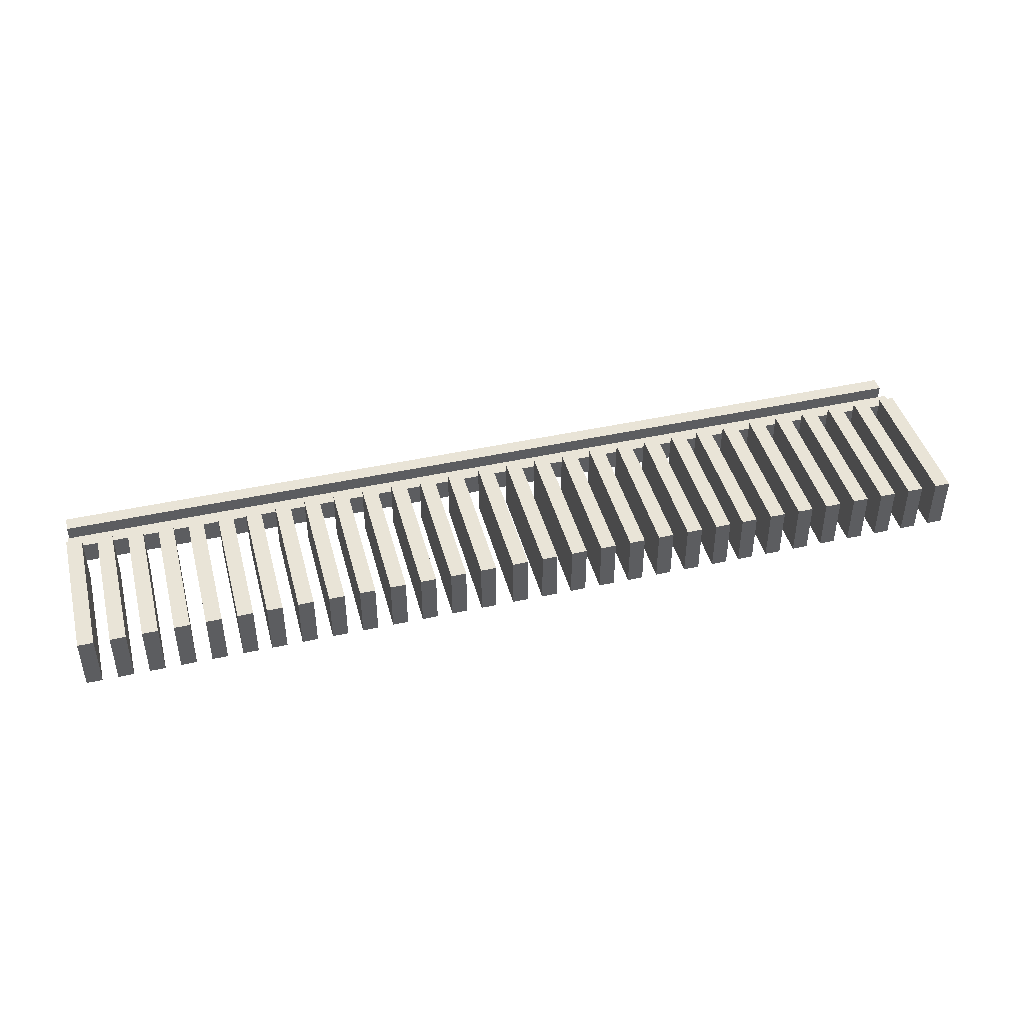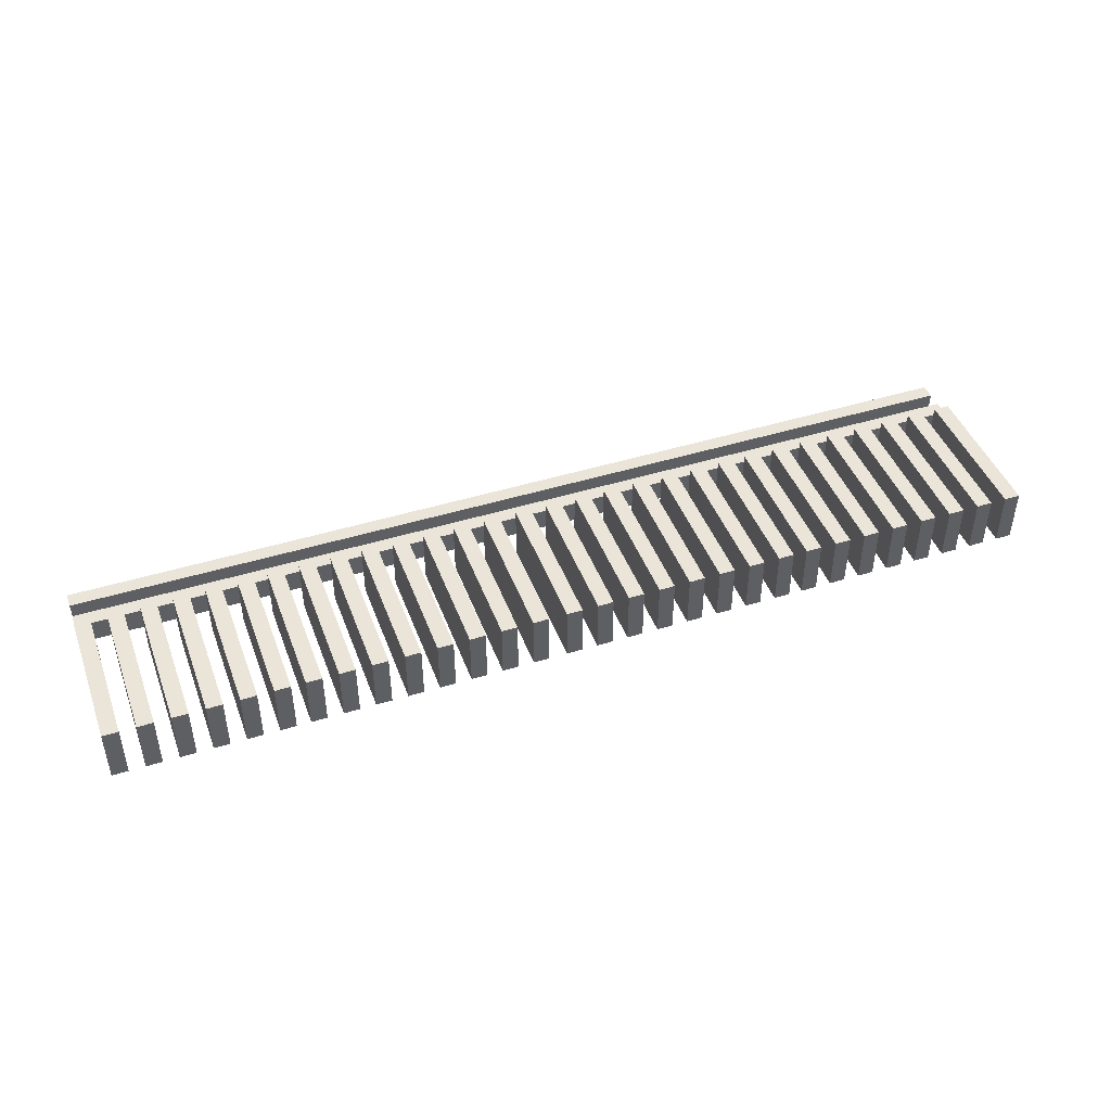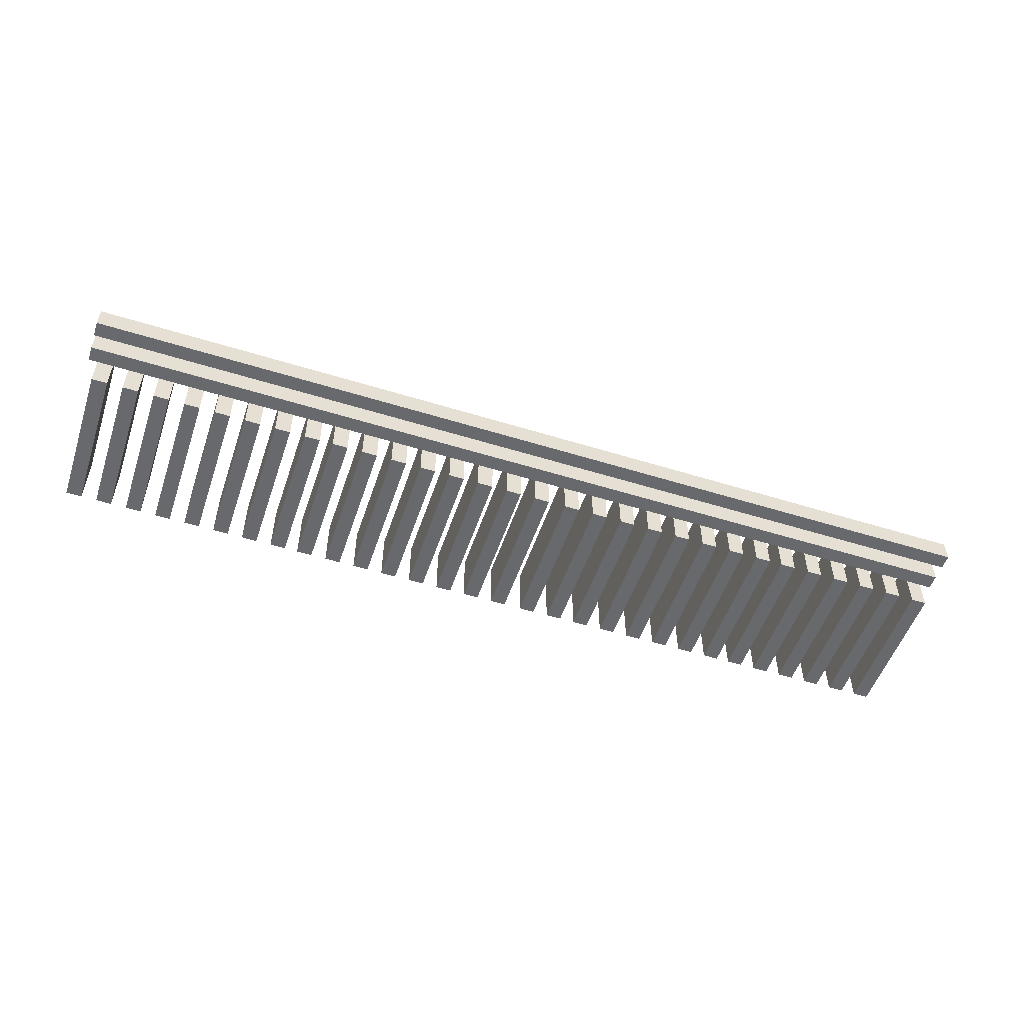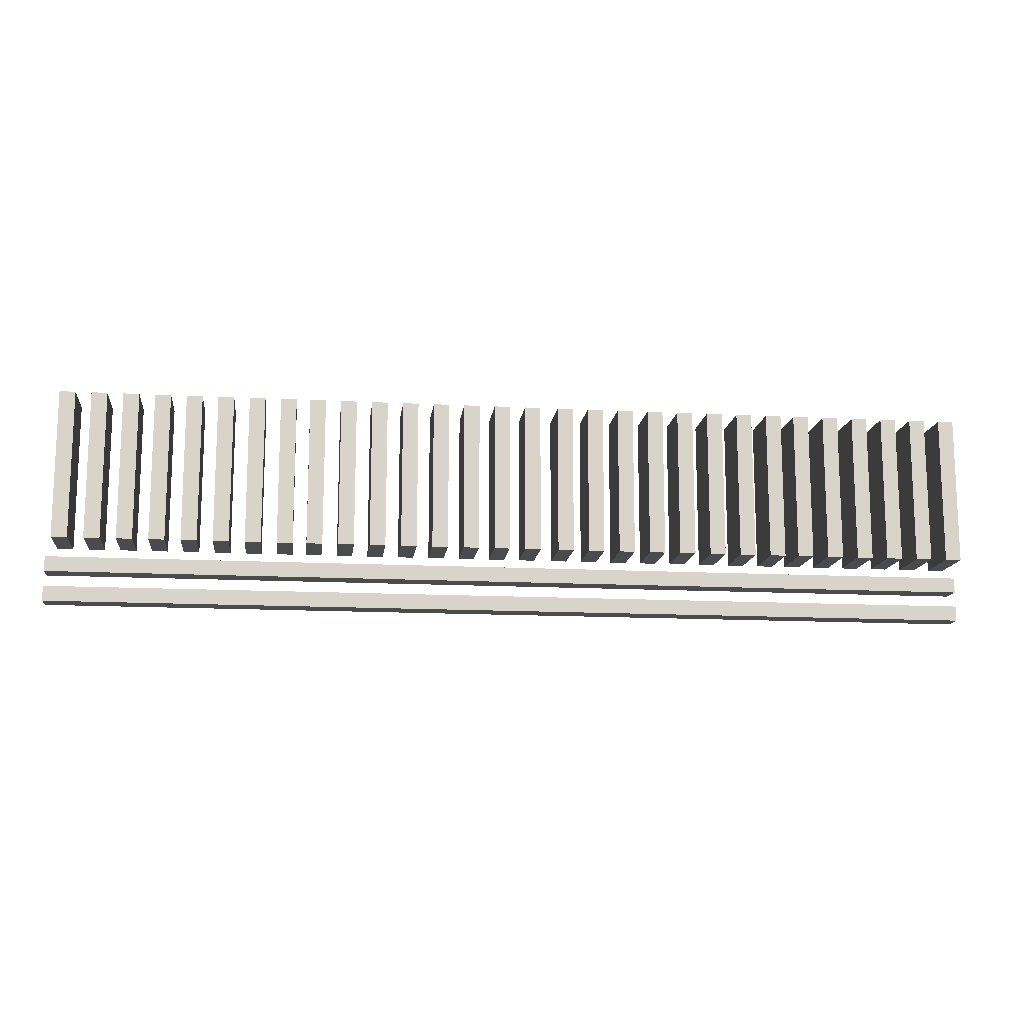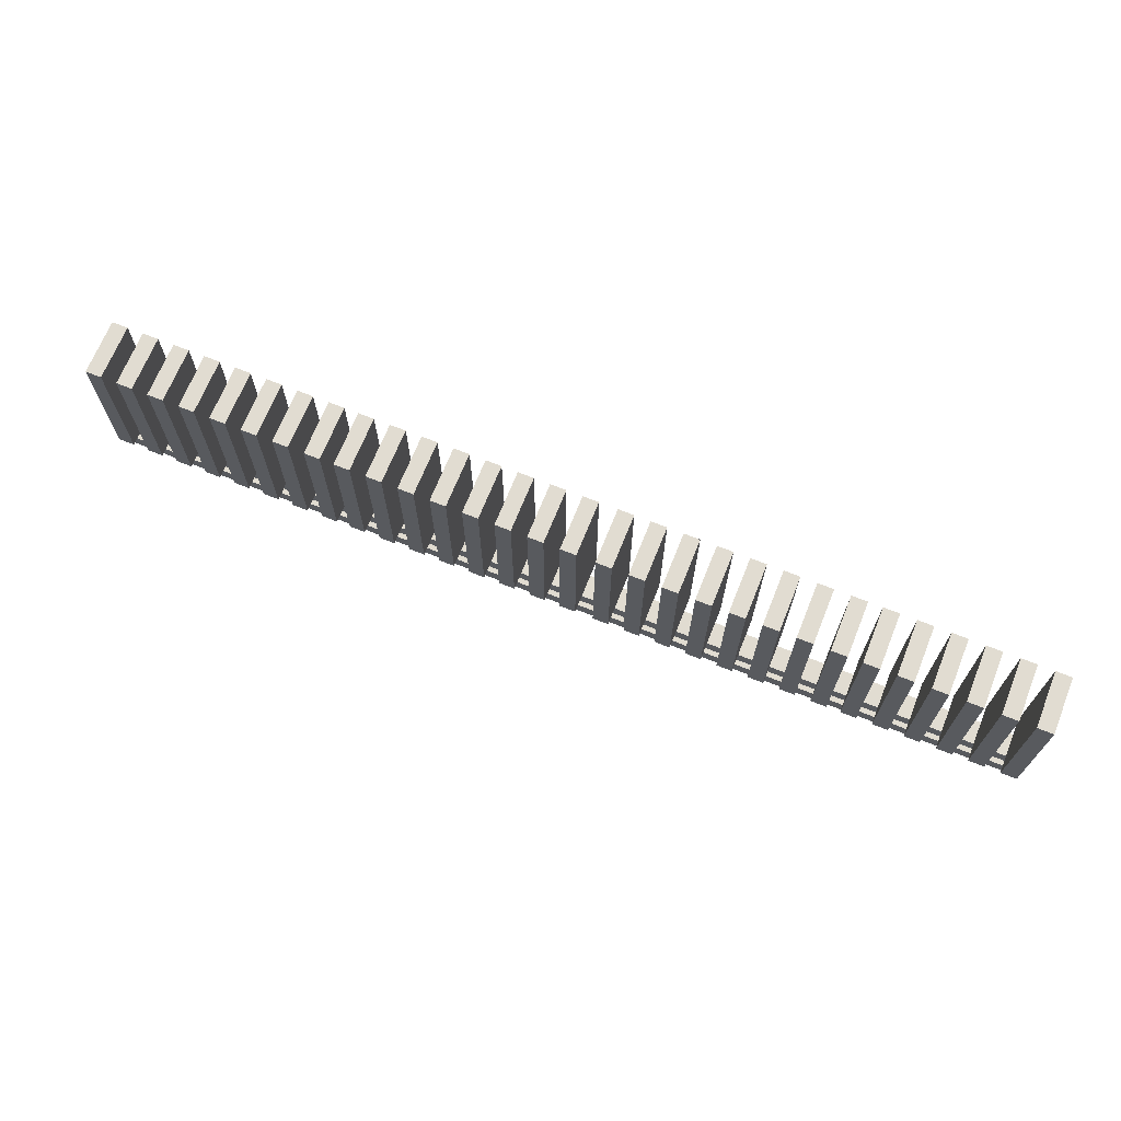
<metadata>
{"format":"obj","ext":"obj","renderer":"f3d","projection":"perspective","resolution":1024,"background":"white","views":[{"elev":43.4,"azim":-14.7,"up":"+Y"},{"elev":44.5,"azim":-19.9,"up":"+Y"},{"elev":-52.8,"azim":161.5,"up":"+Y"},{"elev":-13.7,"azim":173.2,"up":"+Z"},{"elev":69.0,"azim":-158.1,"up":"+Z"}]}
</metadata>
<code>
v 0.6298 -0.02265 -0.1306
v 0.6298 -0.02265 -0.1106
v 0.6298 0.007352 -0.1106
v 0.6298 0.007352 -0.1306
v -0.6202 -0.02265 -0.1306
v -0.6202 0.007352 -0.1306
v -0.6202 0.007352 -0.1106
v -0.6202 -0.02265 -0.1106
v 0.6298 -0.02265 -0.1706
v 0.6298 -0.02265 -0.1506
v 0.6298 0.007352 -0.1506
v 0.6298 0.007352 -0.1706
v -0.6202 -0.02265 -0.1706
v -0.6202 0.007352 -0.1706
v -0.6202 0.007352 -0.1506
v -0.6202 -0.02265 -0.1506
v 0.325 -0.03633 -0.09063
v 0.325 -0.03633 0.1094
v 0.325 0.03735 0.1094
v 0.325 0.03735 -0.09063
v 0.304 -0.03633 -0.09063
v 0.304 0.03735 -0.09063
v 0.304 0.03735 0.1094
v 0.304 -0.03633 0.1094
v 0.3671 -0.03633 -0.09063
v 0.3671 -0.03633 0.1094
v 0.3671 0.03735 0.1094
v 0.3671 0.03735 -0.09063
v 0.3461 -0.03633 -0.09063
v 0.3461 0.03735 -0.09063
v 0.3461 0.03735 0.1094
v 0.3461 -0.03633 0.1094
v 0.4092 -0.03633 -0.09063
v 0.4092 -0.03633 0.1094
v 0.4092 0.03735 0.1094
v 0.4092 0.03735 -0.09063
v 0.3882 -0.03633 -0.09063
v 0.3882 0.03735 -0.09063
v 0.3882 0.03735 0.1094
v 0.3882 -0.03633 0.1094
v 0.4513 -0.03633 -0.09063
v 0.4513 -0.03633 0.1094
v 0.4513 0.03735 0.1094
v 0.4513 0.03735 -0.09063
v 0.4303 -0.03633 -0.09063
v 0.4303 0.03735 -0.09063
v 0.4303 0.03735 0.1094
v 0.4303 -0.03633 0.1094
v 0.4934 -0.03633 -0.09063
v 0.4934 -0.03633 0.1094
v 0.4934 0.03735 0.1094
v 0.4934 0.03735 -0.09063
v 0.4724 -0.03633 -0.09063
v 0.4724 0.03735 -0.09063
v 0.4724 0.03735 0.1094
v 0.4724 -0.03633 0.1094
v 0.5355 -0.03633 -0.09063
v 0.5355 -0.03633 0.1094
v 0.5355 0.03735 0.1094
v 0.5355 0.03735 -0.09063
v 0.5145 -0.03633 -0.09063
v 0.5145 0.03735 -0.09063
v 0.5145 0.03735 0.1094
v 0.5145 -0.03633 0.1094
v 0.5776 -0.03633 -0.09063
v 0.5776 -0.03633 0.1094
v 0.5776 0.03735 0.1094
v 0.5776 0.03735 -0.09063
v 0.5566 -0.03633 -0.09063
v 0.5566 0.03735 -0.09063
v 0.5566 0.03735 0.1094
v 0.5566 -0.03633 0.1094
v 0.6198 -0.03633 -0.09063
v 0.6198 -0.03633 0.1094
v 0.6198 0.03735 0.1094
v 0.6198 0.03735 -0.09063
v 0.5987 -0.03633 -0.09063
v 0.5987 0.03735 -0.09063
v 0.5987 0.03735 0.1094
v 0.5987 -0.03633 0.1094
v -0.009194 -0.03633 -0.09063
v -0.009194 -0.03633 0.1094
v -0.009194 0.03735 0.1094
v -0.009194 0.03735 -0.09063
v -0.03025 -0.03633 -0.09063
v -0.03025 0.03735 -0.09063
v -0.03025 0.03735 0.1094
v -0.03025 -0.03633 0.1094
v 0.03291 -0.03633 -0.09062
v 0.03291 -0.03633 0.1094
v 0.03291 0.03735 0.1094
v 0.03291 0.03735 -0.09062
v 0.01186 -0.03633 -0.09062
v 0.01186 0.03735 -0.09062
v 0.01186 0.03735 0.1094
v 0.01186 -0.03633 0.1094
v 0.07502 -0.03633 -0.09063
v 0.07502 -0.03633 0.1094
v 0.07502 0.03735 0.1094
v 0.07502 0.03735 -0.09063
v 0.05396 -0.03633 -0.09063
v 0.05396 0.03735 -0.09063
v 0.05396 0.03735 0.1094
v 0.05396 -0.03633 0.1094
v 0.1171 -0.03633 -0.09062
v 0.1171 -0.03633 0.1094
v 0.1171 0.03735 0.1094
v 0.1171 0.03735 -0.09062
v 0.09607 -0.03633 -0.09062
v 0.09607 0.03735 -0.09062
v 0.09607 0.03735 0.1094
v 0.09607 -0.03633 0.1094
v 0.1592 -0.03633 -0.09063
v 0.1592 -0.03633 0.1094
v 0.1592 0.03735 0.1094
v 0.1592 0.03735 -0.09063
v 0.1382 -0.03633 -0.09063
v 0.1382 0.03735 -0.09063
v 0.1382 0.03735 0.1094
v 0.1382 -0.03633 0.1094
v 0.2013 -0.03633 -0.09062
v 0.2013 -0.03633 0.1094
v 0.2013 0.03735 0.1094
v 0.2013 0.03735 -0.09062
v 0.1803 -0.03633 -0.09062
v 0.1803 0.03735 -0.09062
v 0.1803 0.03735 0.1094
v 0.1803 -0.03633 0.1094
v 0.2434 -0.03633 -0.09062
v 0.2434 -0.03633 0.1094
v 0.2434 0.03735 0.1094
v 0.2434 0.03735 -0.09062
v 0.2224 -0.03633 -0.09062
v 0.2224 0.03735 -0.09062
v 0.2224 0.03735 0.1094
v 0.2224 -0.03633 0.1094
v 0.2855 -0.03633 -0.09062
v 0.2855 -0.03633 0.1094
v 0.2855 0.03735 0.1094
v 0.2855 0.03735 -0.09062
v 0.2645 -0.03633 -0.09062
v 0.2645 0.03735 -0.09062
v 0.2645 0.03735 0.1094
v 0.2645 -0.03633 0.1094
v -0.5992 -0.03633 -0.09063
v -0.5992 -0.03633 0.1094
v -0.5992 0.03735 0.1094
v -0.5992 0.03735 -0.09063
v -0.6202 -0.03633 -0.09063
v -0.6202 0.03735 -0.09063
v -0.6202 0.03735 0.1094
v -0.6202 -0.03633 0.1094
v -0.5571 -0.03633 -0.09063
v -0.5571 -0.03633 0.1094
v -0.5571 0.03735 0.1094
v -0.5571 0.03735 -0.09063
v -0.5781 -0.03633 -0.09063
v -0.5781 0.03735 -0.09063
v -0.5781 0.03735 0.1094
v -0.5781 -0.03633 0.1094
v -0.515 -0.03633 -0.09063
v -0.515 -0.03633 0.1094
v -0.515 0.03735 0.1094
v -0.515 0.03735 -0.09063
v -0.536 -0.03633 -0.09063
v -0.536 0.03735 -0.09063
v -0.536 0.03735 0.1094
v -0.536 -0.03633 0.1094
v -0.4729 -0.03633 -0.09062
v -0.4729 -0.03633 0.1094
v -0.4729 0.03735 0.1094
v -0.4729 0.03735 -0.09062
v -0.4939 -0.03633 -0.09062
v -0.4939 0.03735 -0.09062
v -0.4939 0.03735 0.1094
v -0.4939 -0.03633 0.1094
v -0.4308 -0.03633 -0.09063
v -0.4308 -0.03633 0.1094
v -0.4308 0.03735 0.1094
v -0.4308 0.03735 -0.09063
v -0.4518 -0.03633 -0.09063
v -0.4518 0.03735 -0.09063
v -0.4518 0.03735 0.1094
v -0.4518 -0.03633 0.1094
v -0.3887 -0.03633 -0.09062
v -0.3887 -0.03633 0.1094
v -0.3887 0.03735 0.1094
v -0.3887 0.03735 -0.09062
v -0.4097 -0.03633 -0.09062
v -0.4097 0.03735 -0.09062
v -0.4097 0.03735 0.1094
v -0.4097 -0.03633 0.1094
v -0.3492 -0.03633 -0.09063
v -0.3492 -0.03633 0.1094
v -0.3492 0.03735 0.1094
v -0.3492 0.03735 -0.09063
v -0.3702 -0.03633 -0.09063
v -0.3702 0.03735 -0.09063
v -0.3702 0.03735 0.1094
v -0.3702 -0.03633 0.1094
v -0.3071 -0.03633 -0.09063
v -0.3071 -0.03633 0.1094
v -0.3071 0.03735 0.1094
v -0.3071 0.03735 -0.09063
v -0.3281 -0.03633 -0.09063
v -0.3281 0.03735 -0.09063
v -0.3281 0.03735 0.1094
v -0.3281 -0.03633 0.1094
v -0.265 -0.03633 -0.09063
v -0.265 -0.03633 0.1094
v -0.265 0.03735 0.1094
v -0.265 0.03735 -0.09063
v -0.286 -0.03633 -0.09063
v -0.286 0.03735 -0.09063
v -0.286 0.03735 0.1094
v -0.286 -0.03633 0.1094
v -0.2229 -0.03633 -0.09063
v -0.2229 -0.03633 0.1094
v -0.2229 0.03735 0.1094
v -0.2229 0.03735 -0.09063
v -0.2439 -0.03633 -0.09063
v -0.2439 0.03735 -0.09063
v -0.2439 0.03735 0.1094
v -0.2439 -0.03633 0.1094
v -0.1808 -0.03633 -0.09063
v -0.1808 -0.03633 0.1094
v -0.1808 0.03735 0.1094
v -0.1808 0.03735 -0.09063
v -0.2018 -0.03633 -0.09063
v -0.2018 0.03735 -0.09063
v -0.2018 0.03735 0.1094
v -0.2018 -0.03633 0.1094
v -0.1387 -0.03633 -0.09063
v -0.1387 -0.03633 0.1094
v -0.1387 0.03735 0.1094
v -0.1387 0.03735 -0.09063
v -0.1597 -0.03633 -0.09063
v -0.1597 0.03735 -0.09063
v -0.1597 0.03735 0.1094
v -0.1597 -0.03633 0.1094
v -0.09656 -0.03633 -0.09063
v -0.09656 -0.03633 0.1094
v -0.09656 0.03735 0.1094
v -0.09656 0.03735 -0.09063
v -0.1176 -0.03633 -0.09063
v -0.1176 0.03735 -0.09063
v -0.1176 0.03735 0.1094
v -0.1176 -0.03633 0.1094
v -0.05446 -0.03633 -0.09063
v -0.05446 -0.03633 0.1094
v -0.05446 0.03735 0.1094
v -0.05446 0.03735 -0.09063
v -0.07551 -0.03633 -0.09063
v -0.07551 0.03735 -0.09063
v -0.07551 0.03735 0.1094
v -0.07551 -0.03633 0.1094
o group1803780980
g mesh1803780980
f 4 3 2 1
f 8 7 6 5
f 2 8 5 1
f 6 7 3 4
f 5 6 4 1
f 3 7 8 2
o group2038006852
g mesh2038006852
f 12 11 10 9
f 16 15 14 13
f 10 16 13 9
f 14 15 11 12
f 13 14 12 9
f 11 15 16 10
o group1339549101
g mesh1339549101
f 20 19 18 17
f 24 23 22 21
f 18 24 21 17
f 22 23 19 20
f 21 22 20 17
f 19 23 24 18
o group1230518049
g mesh1230518049
f 28 27 26 25
f 32 31 30 29
f 26 32 29 25
f 30 31 27 28
f 29 30 28 25
f 27 31 32 26
o group1512863555
g mesh1512863555
f 36 35 34 33
f 40 39 38 37
f 34 40 37 33
f 38 39 35 36
f 37 38 36 33
f 35 39 40 34
o group1853806624
g mesh1853806624
f 44 43 42 41
f 48 47 46 45
f 42 48 45 41
f 46 47 43 44
f 45 46 44 41
f 43 47 48 42
o group278856061
g mesh278856061
f 52 51 50 49
f 56 55 54 53
f 50 56 53 49
f 54 55 51 52
f 53 54 52 49
f 51 55 56 50
o group1946685324
g mesh1946685324
f 60 59 58 57
f 64 63 62 61
f 58 64 61 57
f 62 63 59 60
f 61 62 60 57
f 59 63 64 58
o group843477463
g mesh843477463
f 68 67 66 65
f 72 71 70 69
f 66 72 69 65
f 70 71 67 68
f 69 70 68 65
f 67 71 72 66
o group765294225
g mesh765294225
f 76 75 74 73
f 80 79 78 77
f 74 80 77 73
f 78 79 75 76
f 77 78 76 73
f 75 79 80 74
o group248526097
g mesh248526097
f 84 83 82 81
f 88 87 86 85
f 82 88 85 81
f 86 87 83 84
f 85 86 84 81
f 83 87 88 82
o group1791221216
g mesh1791221216
f 92 91 90 89
f 96 95 94 93
f 90 96 93 89
f 94 95 91 92
f 93 94 92 89
f 91 95 96 90
o group1990439026
g mesh1990439026
f 100 99 98 97
f 104 103 102 101
f 98 104 101 97
f 102 103 99 100
f 101 102 100 97
f 99 103 104 98
o group1520417611
g mesh1520417611
f 108 107 106 105
f 112 111 110 109
f 106 112 109 105
f 110 111 107 108
f 109 110 108 105
f 107 111 112 106
o group311996607
g mesh311996607
f 116 115 114 113
f 120 119 118 117
f 114 120 117 113
f 118 119 115 116
f 117 118 116 113
f 115 119 120 114
o group476427817
g mesh476427817
f 124 123 122 121
f 128 127 126 125
f 122 128 125 121
f 126 127 123 124
f 125 126 124 121
f 123 127 128 122
o group307703906
g mesh307703906
f 132 131 130 129
f 136 135 134 133
f 130 136 133 129
f 134 135 131 132
f 133 134 132 129
f 131 135 136 130
o group374251383
g mesh374251383
f 140 139 138 137
f 144 143 142 141
f 138 144 141 137
f 142 143 139 140
f 141 142 140 137
f 139 143 144 138
o group208815132
g mesh208815132
f 148 147 146 145
f 152 151 150 149
f 146 152 149 145
f 150 151 147 148
f 149 150 148 145
f 147 151 152 146
o group2146064298
g mesh2146064298
f 156 155 154 153
f 160 159 158 157
f 154 160 157 153
f 158 159 155 156
f 157 158 156 153
f 155 159 160 154
o group108062957
g mesh108062957
f 164 163 162 161
f 168 167 166 165
f 162 168 165 161
f 166 167 163 164
f 165 166 164 161
f 163 167 168 162
o group1149259014
g mesh1149259014
f 172 171 170 169
f 176 175 174 173
f 170 176 173 169
f 174 175 171 172
f 173 174 172 169
f 171 175 176 170
o group1192796473
g mesh1192796473
f 180 179 178 177
f 184 183 182 181
f 178 184 181 177
f 182 183 179 180
f 181 182 180 177
f 179 183 184 178
o group267140381
g mesh267140381
f 188 187 186 185
f 192 191 190 189
f 186 192 189 185
f 190 191 187 188
f 189 190 188 185
f 187 191 192 186
o group1542191040
g mesh1542191040
f 196 195 194 193
f 200 199 198 197
f 194 200 197 193
f 198 199 195 196
f 197 198 196 193
f 195 199 200 194
o group348581487
g mesh348581487
f 204 203 202 201
f 208 207 206 205
f 202 208 205 201
f 206 207 203 204
f 205 206 204 201
f 203 207 208 202
o group135937659
g mesh135937659
f 212 211 210 209
f 216 215 214 213
f 210 216 213 209
f 214 215 211 212
f 213 214 212 209
f 211 215 216 210
o group106077528
g mesh106077528
f 220 219 218 217
f 224 223 222 221
f 218 224 221 217
f 222 223 219 220
f 221 222 220 217
f 219 223 224 218
o group248372003
g mesh248372003
f 228 227 226 225
f 232 231 230 229
f 226 232 229 225
f 230 231 227 228
f 229 230 228 225
f 227 231 232 226
o group138336093
g mesh138336093
f 236 235 234 233
f 240 239 238 237
f 234 240 237 233
f 238 239 235 236
f 237 238 236 233
f 235 239 240 234
o group297362764
g mesh297362764
f 244 243 242 241
f 248 247 246 245
f 242 248 245 241
f 246 247 243 244
f 245 246 244 241
f 243 247 248 242
o group1830674268
g mesh1830674268
f 252 251 250 249
f 256 255 254 253
f 250 256 253 249
f 254 255 251 252
f 253 254 252 249
f 251 255 256 250

</code>
